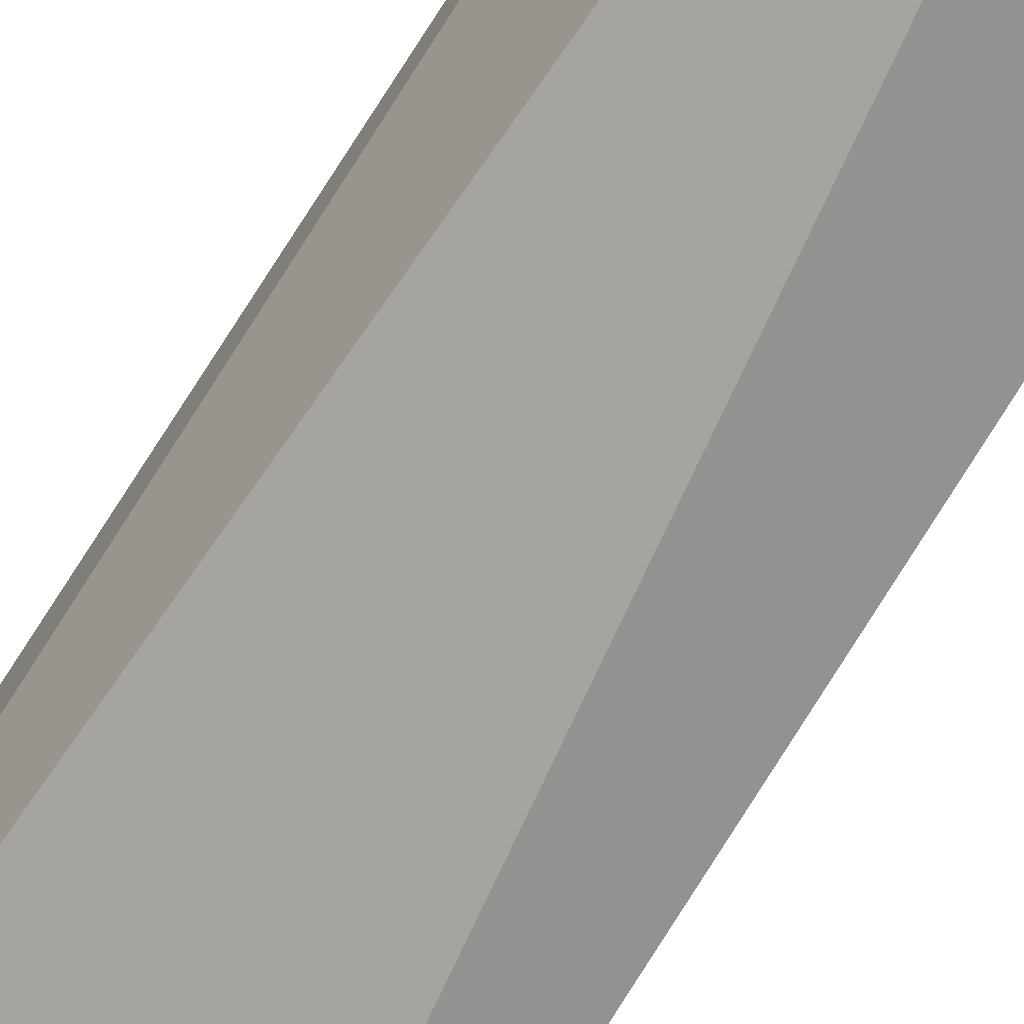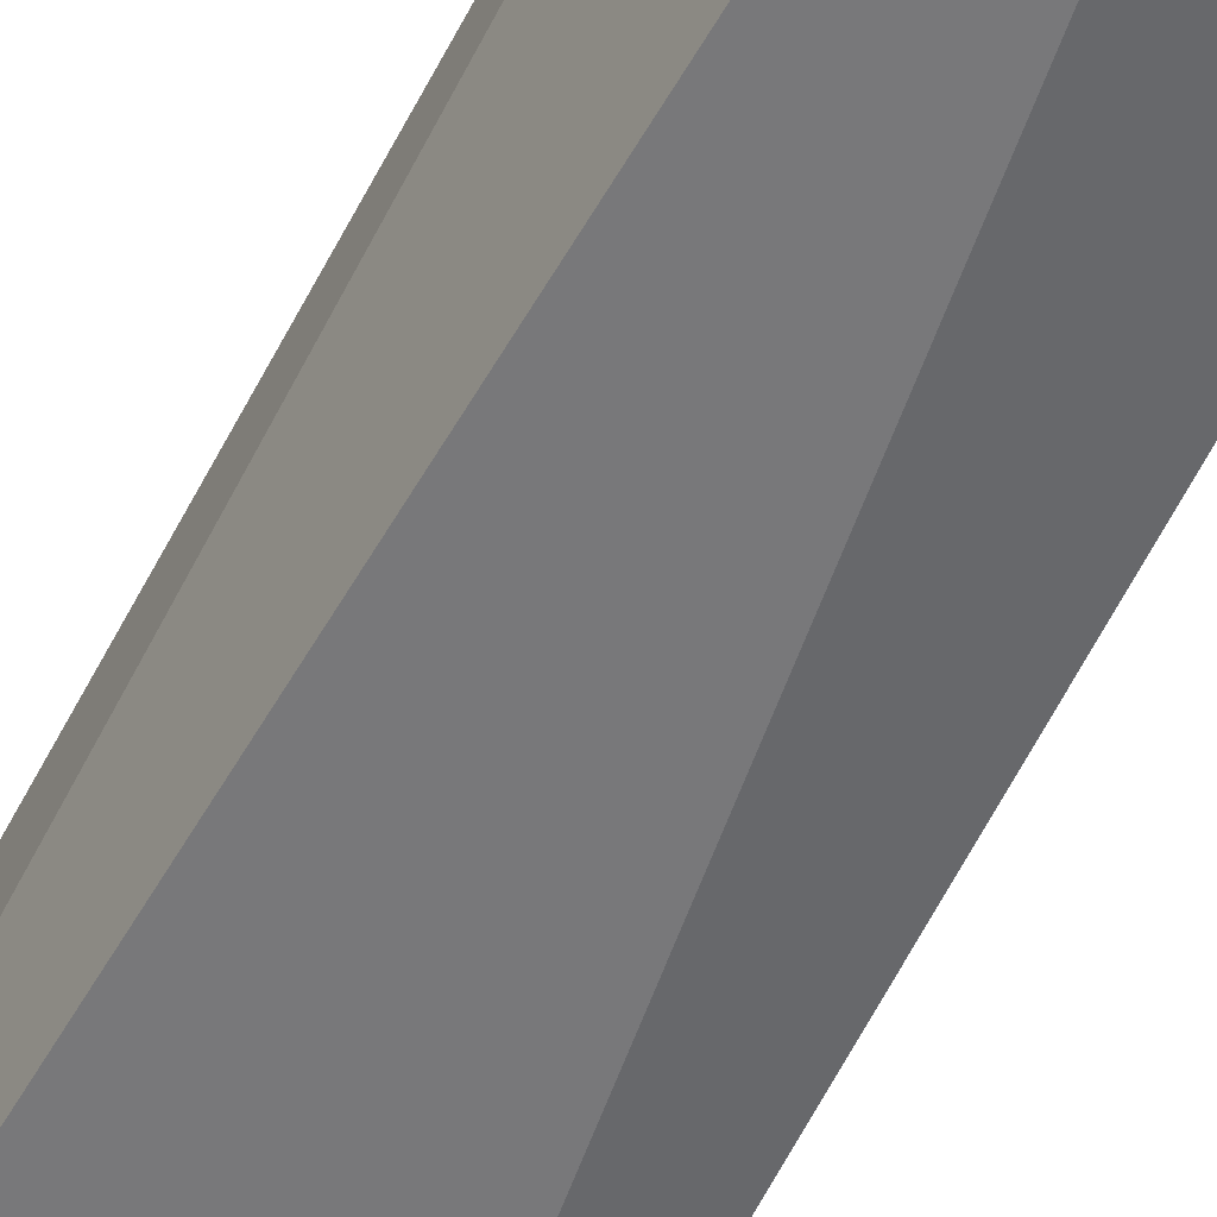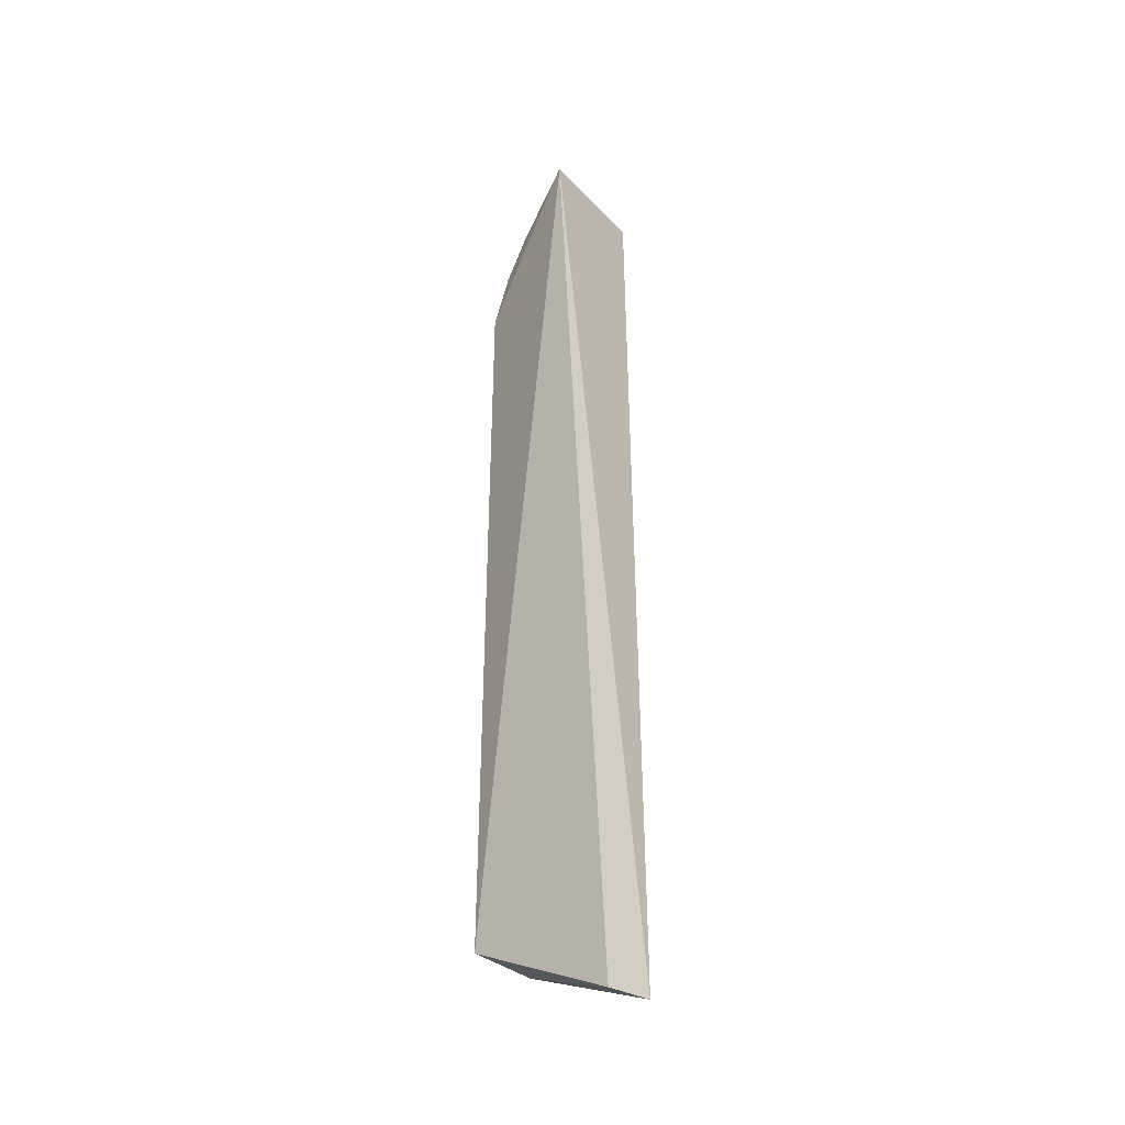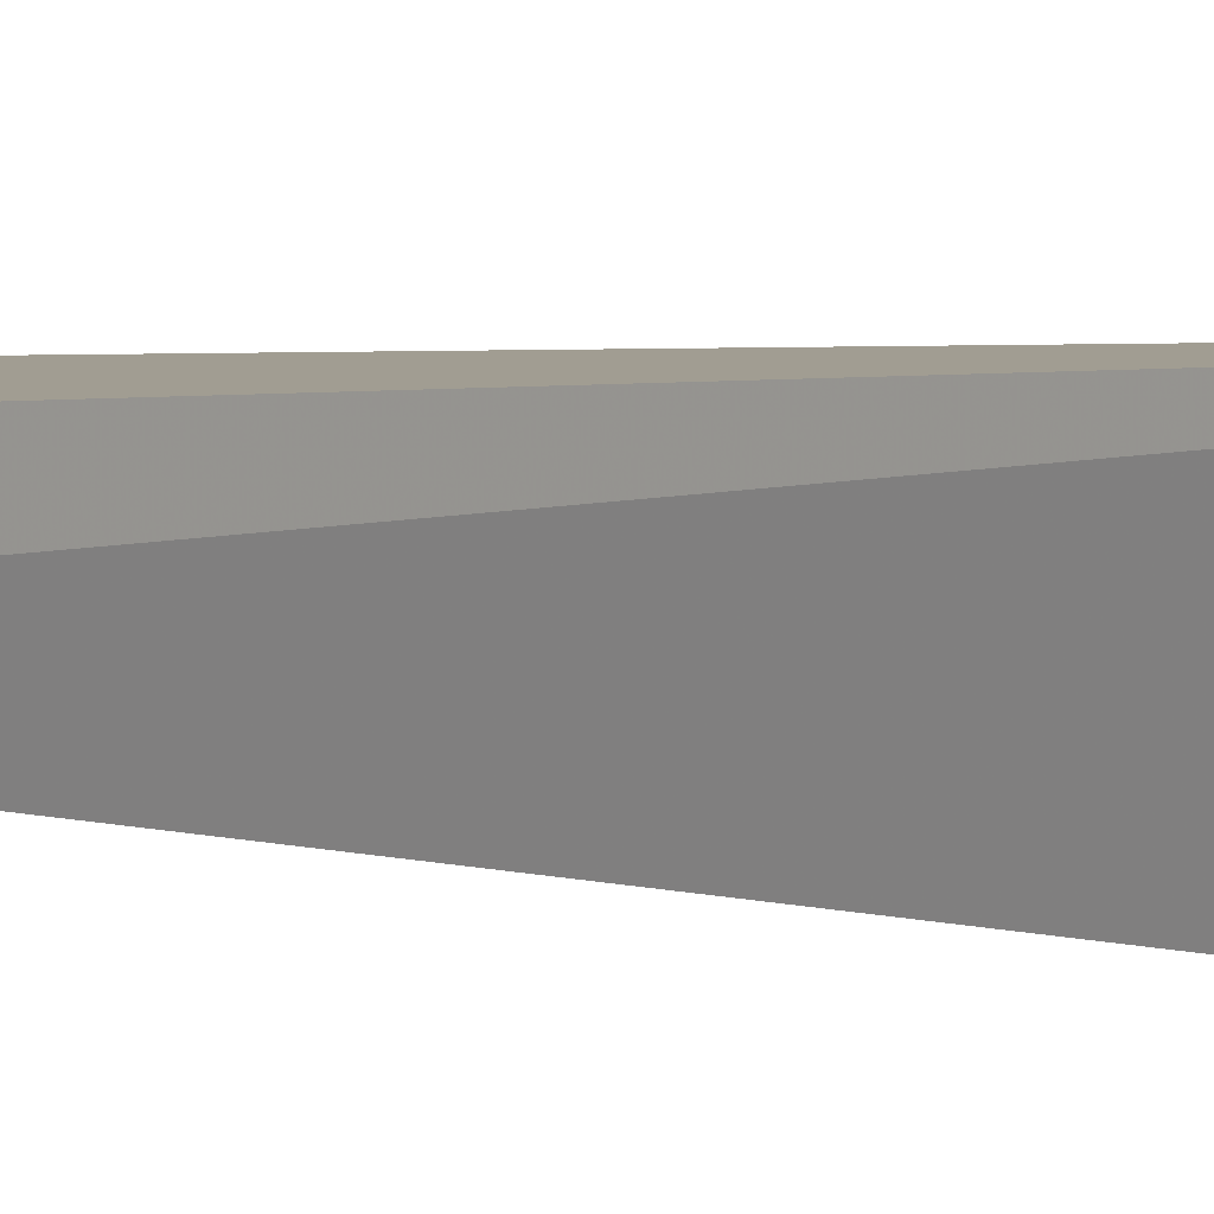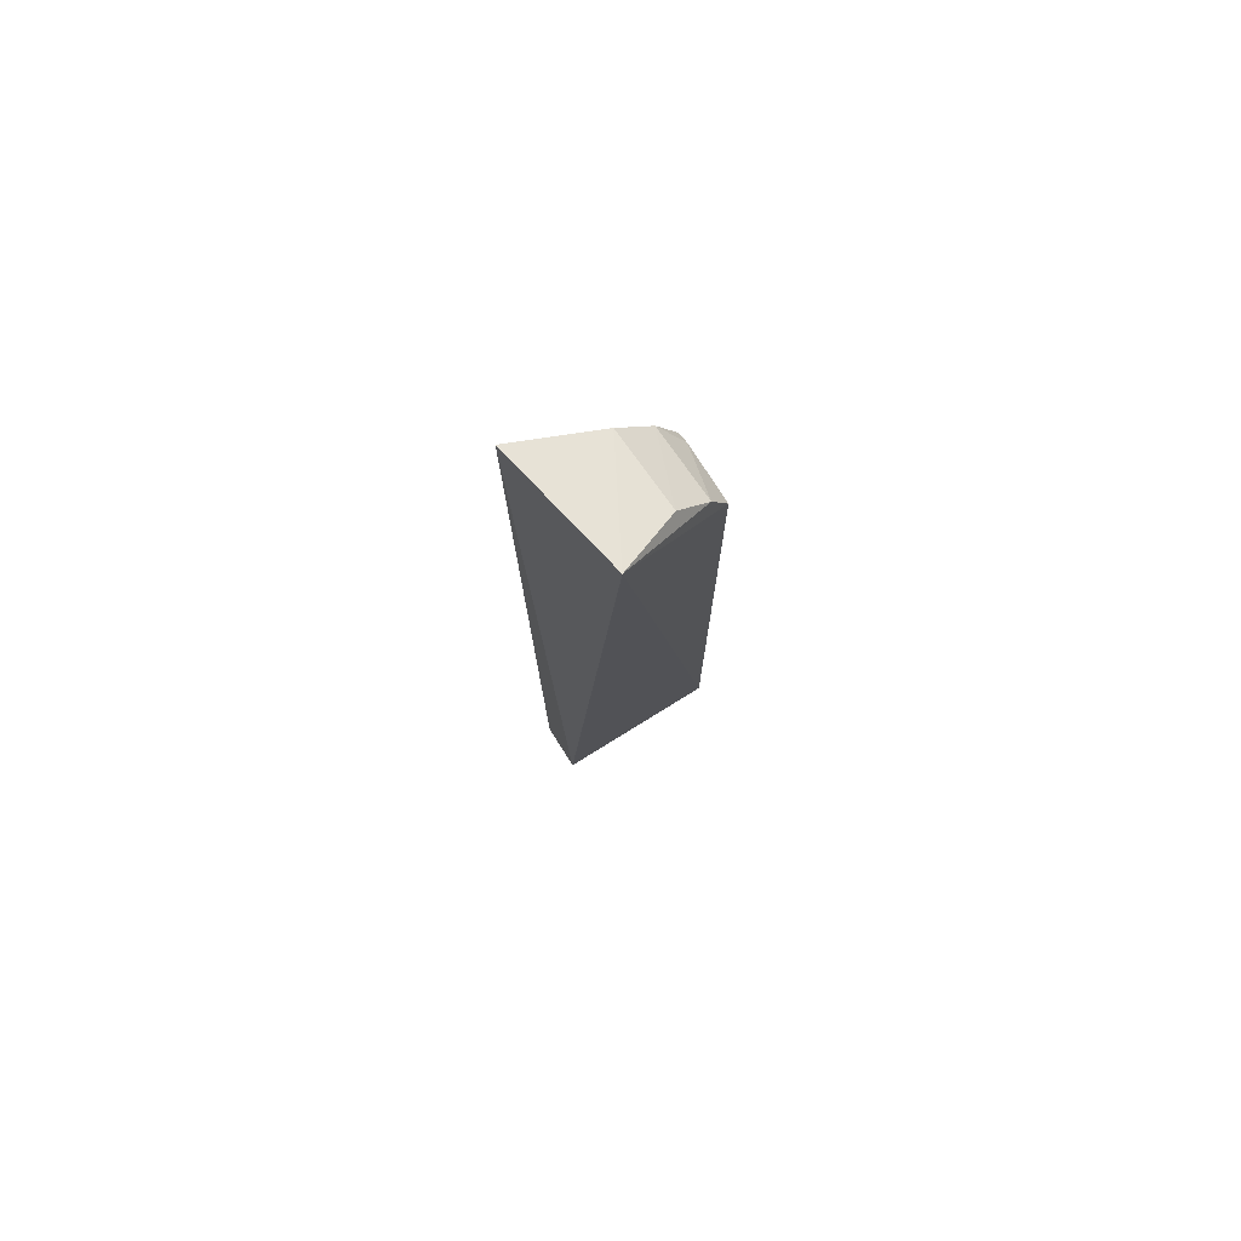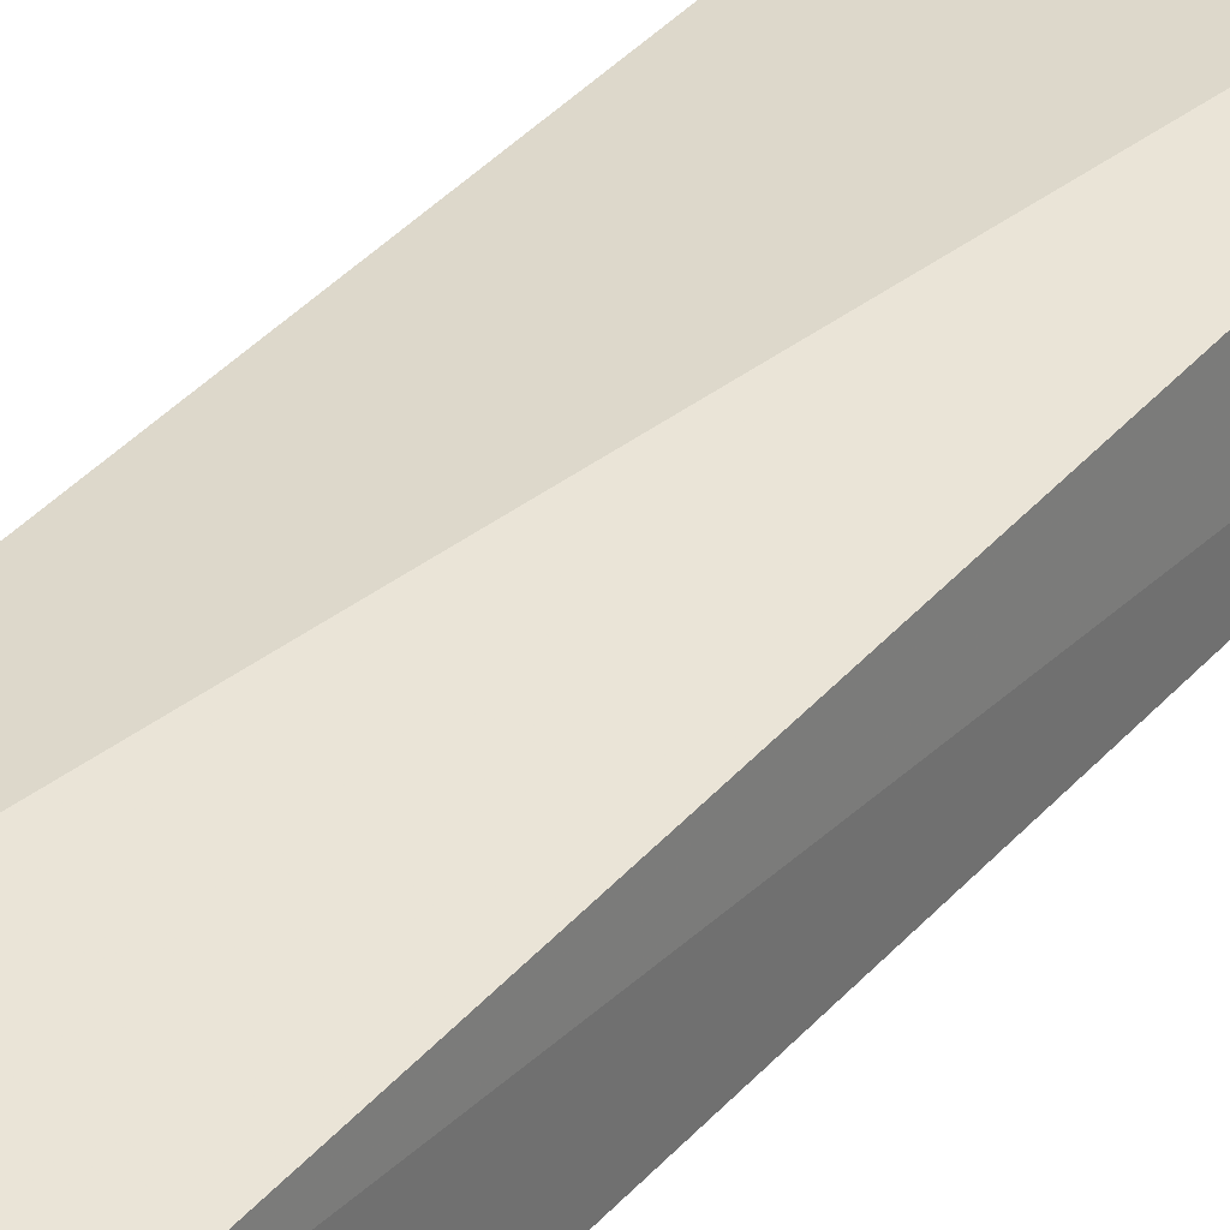
<metadata>
{"format":"obj","ext":"obj","renderer":"f3d","projection":"perspective","resolution":1024,"background":"white","views":[{"elev":-74.5,"azim":-31.9,"up":"+Y"},{"elev":-58.9,"azim":-26.5,"up":"+Y"},{"elev":-36.7,"azim":-132.6,"up":"+Z"},{"elev":3.0,"azim":-46.0,"up":"+Y"},{"elev":78.0,"azim":-30.6,"up":"+Z"},{"elev":36.5,"azim":34.3,"up":"+Y"}]}
</metadata>
<code>
v 0.04142 -0.03564 0.2373
v 0.1253 -0.01493 -0.4167
v 0.1196 0.03651 0.1413
v 0.02123 0.05526 0.2313
v 0.00995 -0.00995 -0.4706
v 0.1212 0.03714 -0.4167
v 0.08039 0.03908 0.2073
v 0.1202 -0.01427 0.1533
v 0.009169 0.02615 -0.4738
v 0.1042 0.0364 0.1793
v 0.08485 -0.01559 0.2099
v 0.1188 0.02638 0.1529
v 0.1079 -0.01464 0.1818
f 5 2 1
f 5 1 4
f 6 3 2
f 6 4 3
f 7 4 1
f 8 1 2
f 8 2 3
f 9 5 4
f 9 4 6
f 9 6 2
f 9 2 5
f 10 3 4
f 10 4 7
f 11 7 1
f 11 10 7
f 12 8 3
f 12 3 10
f 13 11 1
f 13 1 8
f 13 10 11
f 13 12 10
f 13 8 12

</code>
